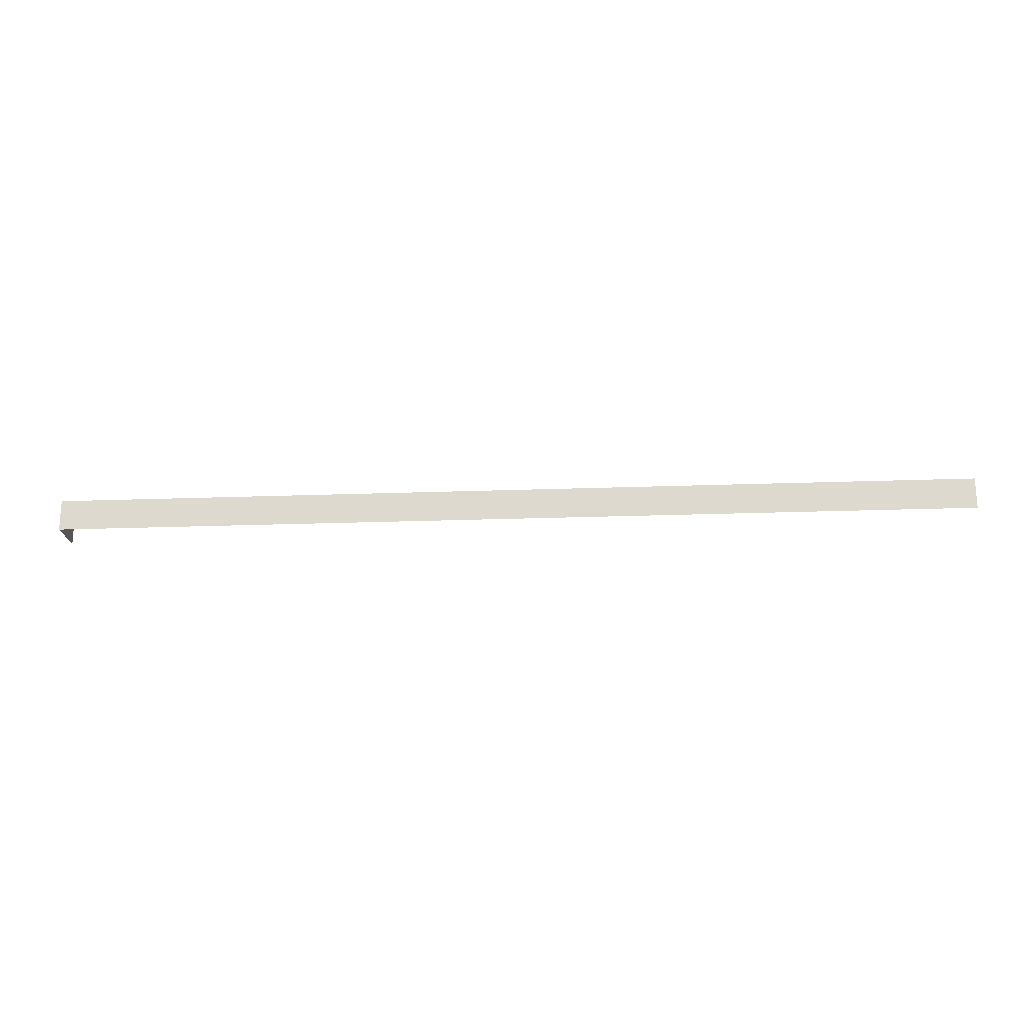
<metadata>
{"format":"obj","ext":"obj","renderer":"f3d","projection":"perspective","resolution":1024,"background":"white","views":[{"elev":-20.2,"azim":4.0,"up":"+Y"}]}
</metadata>
<code>
o mesh113/mesh113-geometry/material_2/component_1#mesh113-geometry
v 0.04311 0.254 0.3641
v -0.7636 0.254 0.3641
v 0.04311 0.281 0.3641
v -0.7636 0.281 0.3641
v 0.04311 0.281 0.3641
v -0.7636 0.254 0.3641
v -0.7636 0.281 0.3641
v -0.7636 0.254 0.3641
v -0.7636 0.281 0.3253
v -0.7636 0.254 0.3253
v -0.7636 0.281 0.3253
v -0.7636 0.254 0.3641
v 0.04311 0.281 0.3641
v -0.7636 0.254 0.3641
v 0.04311 0.254 0.3641
v -0.7636 0.254 0.3641
v 0.04311 0.281 0.3641
v -0.7636 0.281 0.3641
v -0.7636 0.281 0.3253
v -0.7636 0.254 0.3641
v -0.7636 0.281 0.3641
v -0.7636 0.254 0.3641
v -0.7636 0.281 0.3253
v -0.7636 0.254 0.3253
f 1 2 3
f 4 5 6
f 7 8 9
f 10 11 12
f 13 14 15
f 16 17 18
f 19 20 21
f 22 23 24

</code>
